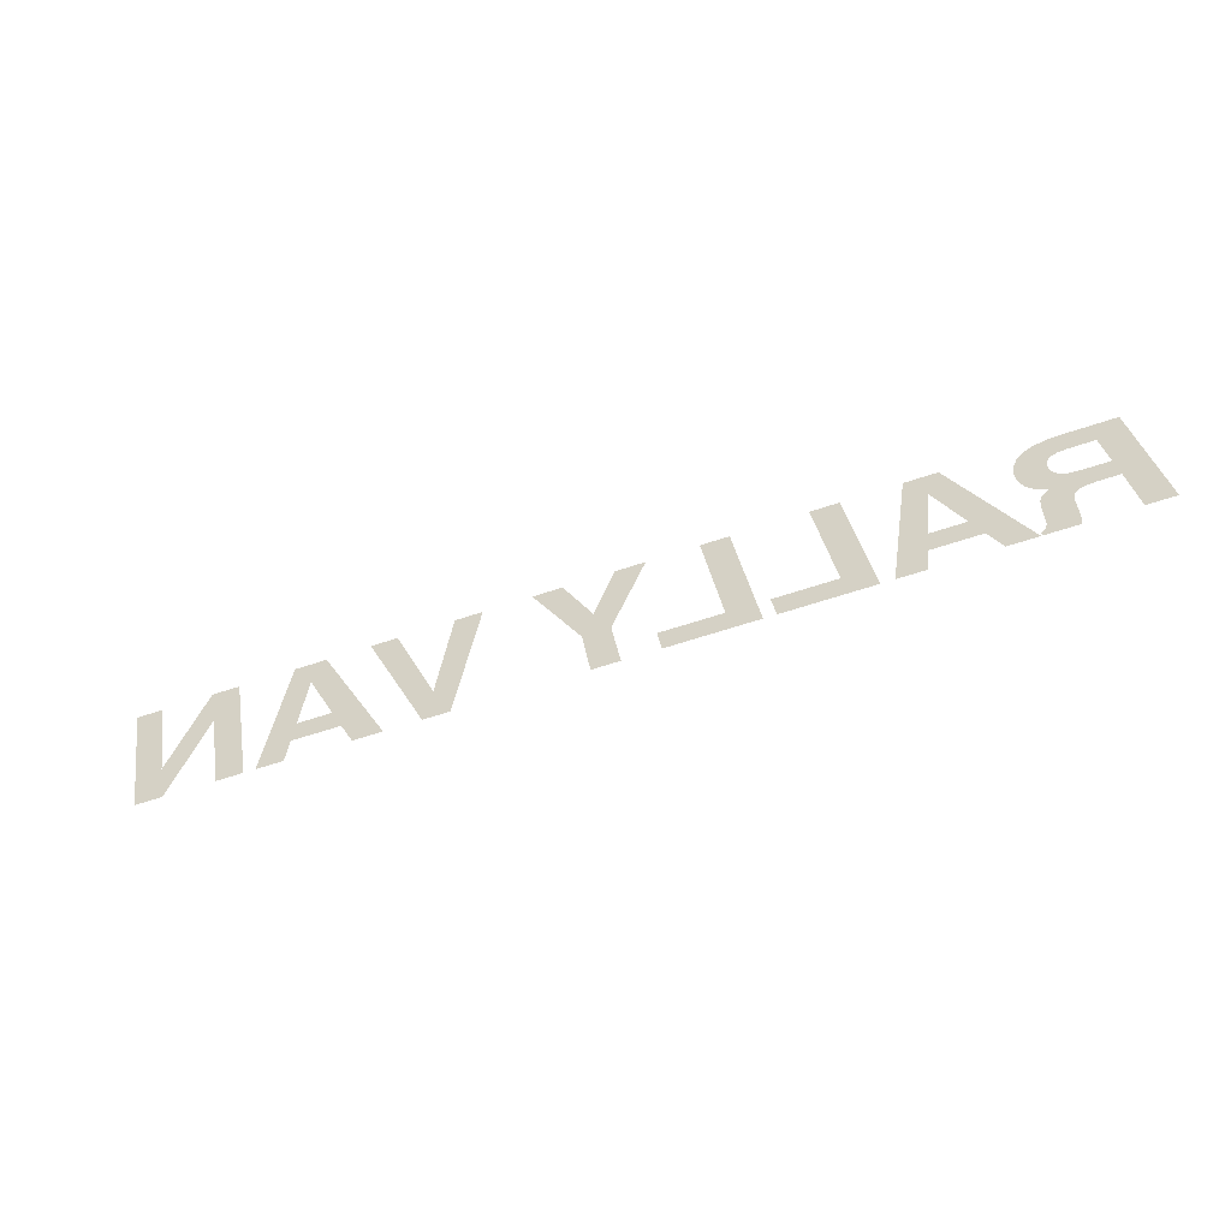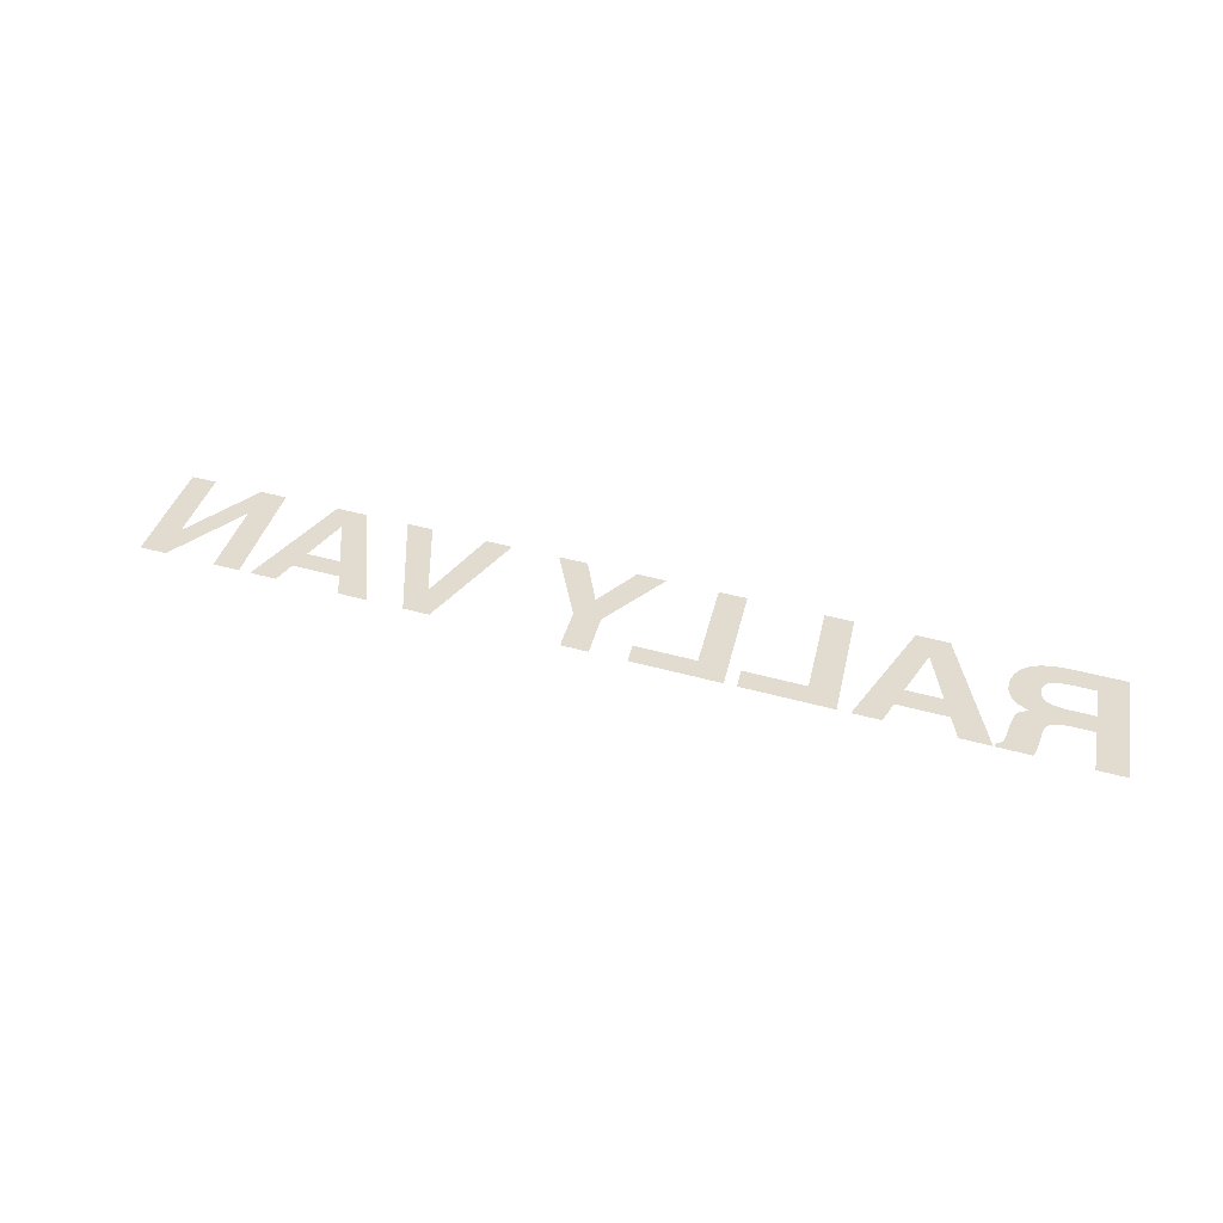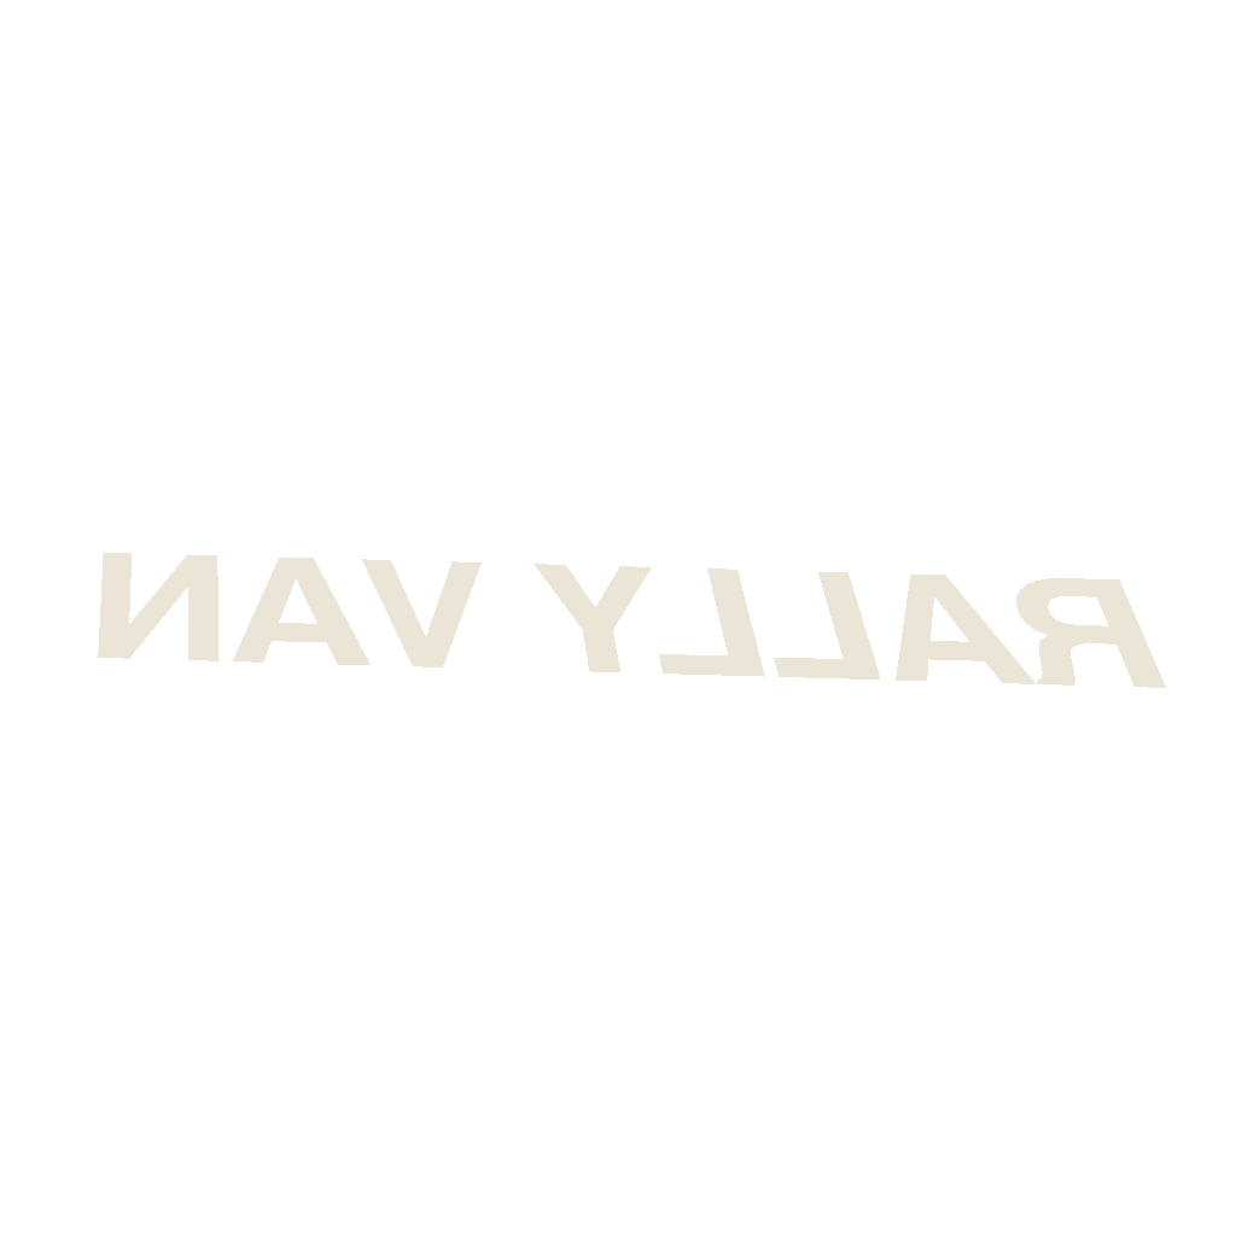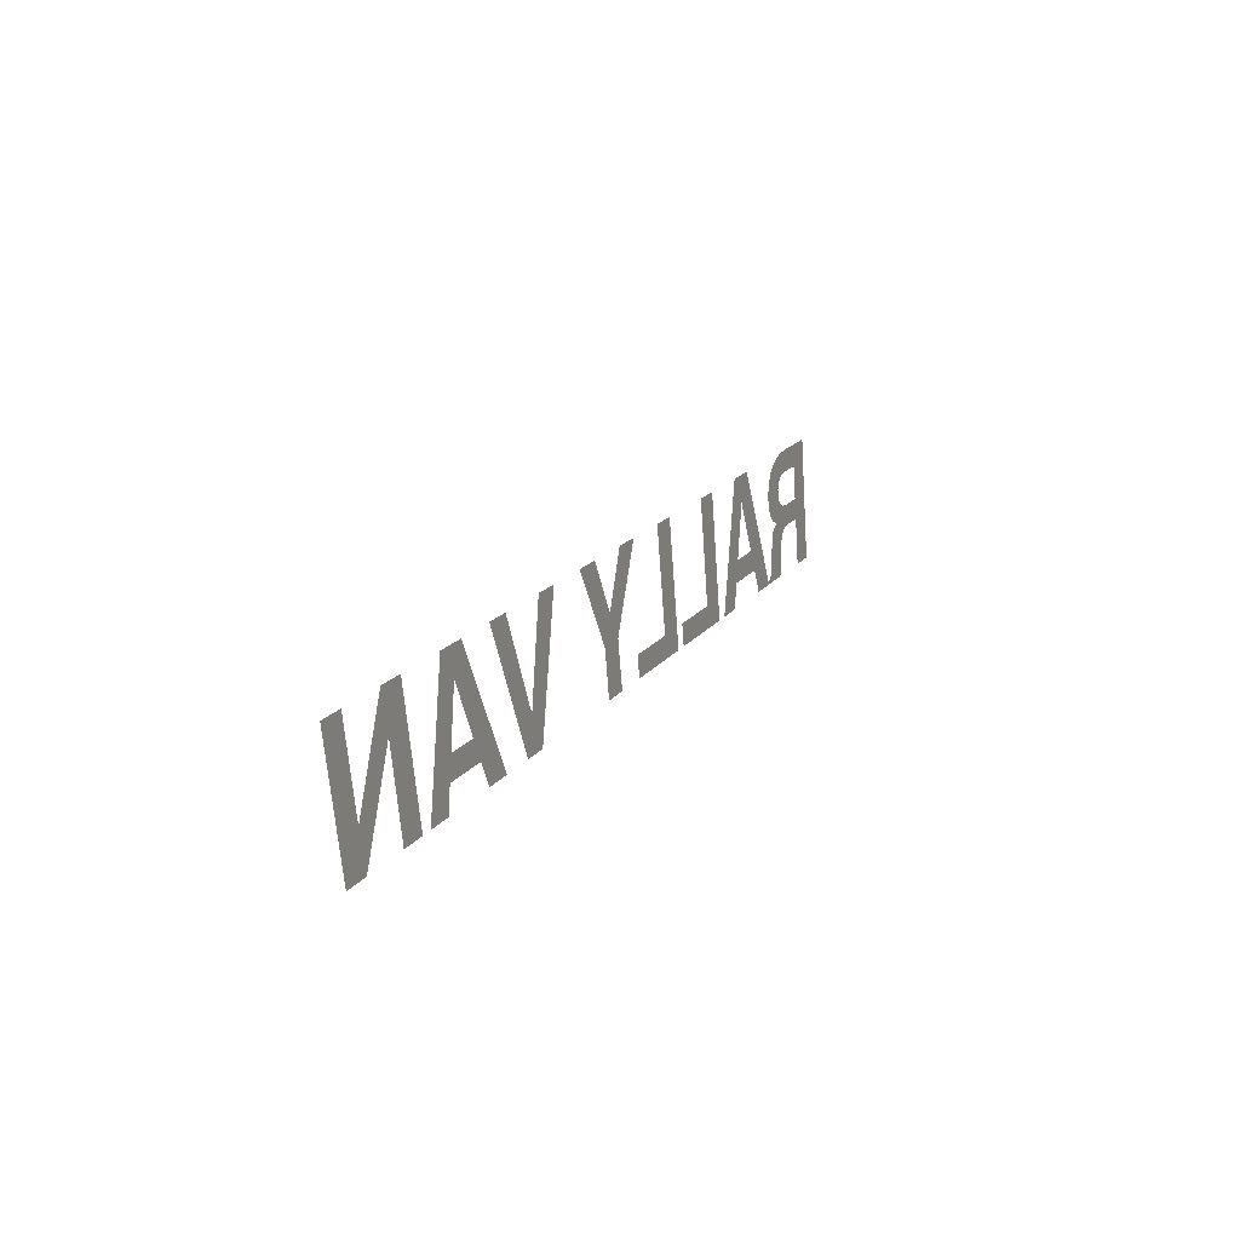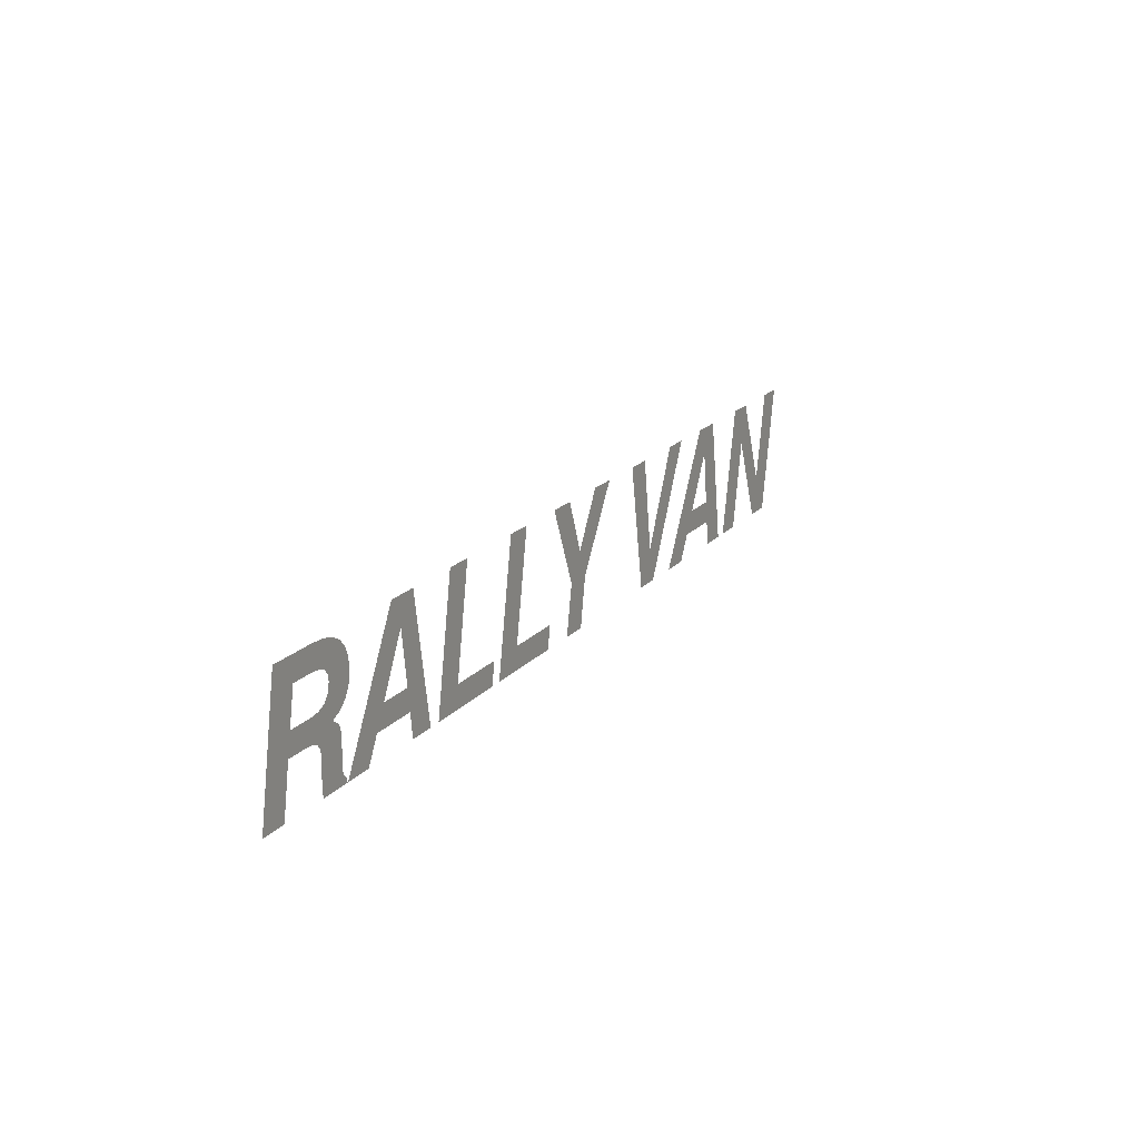
<metadata>
{"format":"obj","ext":"obj","renderer":"f3d","projection":"perspective","resolution":1024,"background":"white","views":[{"elev":-53.4,"azim":-159.4,"up":"+Z"},{"elev":34.2,"azim":-158.1,"up":"+Y"},{"elev":45.9,"azim":-177.8,"up":"+Y"},{"elev":17.3,"azim":114.4,"up":"+Z"},{"elev":19.4,"azim":-61.3,"up":"+Z"}]}
</metadata>
<code>
v -2.775 0 -0.385
v -2.615 0 -0.385
v -2.564 0 -0.0905
v -2.64 0 0.3825
v -2.222 0 -0.038
v -2.325 0 0.046
v -2.346 0 -0.1115
v -2.326 0 -0.14
v -2.164 0 -0.2995
v -2.325 0 -0.308
v -2.325 0 -0.334
v -2.156 0 -0.3375
v -2.156 0 -0.3375
v -2.325 0 -0.334
v -2.322 0 -0.3645
v -2.314 0 -0.385
v -2.324 0 -0.2835
v -2.325 0 -0.308
v -2.164 0 -0.2995
v -2.16 0 -0.178
v -2.32 0 -0.1835
v -2.324 0 -0.2835
v -2.16 0 -0.178
v -2.16 0 -0.157
v -2.326 0 -0.14
v -2.32 0 -0.1835
v -2.16 0 -0.157
v -2.164 0 -0.1085
v -2.541 0 0.0385
v -2.564 0 -0.0905
v -2.44 0 -0.0905
v -2.39 0 0.0385
v -2.64 0 0.3825
v -2.564 0 -0.0905
v -2.541 0 0.0385
v -2.503 0 0.2475
v -2.348 0 0.3825
v -2.64 0 0.3825
v -2.503 0 0.2475
v -2.358 0 0.2475
v -2.39 0 0.0385
v -2.44 0 -0.0905
v -2.384 0 -0.096
v -2.325 0 0.046
v -2.325 0 0.046
v -2.384 0 -0.096
v -2.346 0 -0.1115
v -2.279 0 0.0695
v -2.325 0 0.046
v -2.222 0 -0.038
v -2.161 0 -0.0095
v -2.348 0 0.3825
v -2.358 0 0.2475
v -2.306 0 0.242
v -2.265 0 0.3765
v -2.164 0 -0.1085
v -2.175 0 -0.0755
v -2.222 0 -0.038
v -2.326 0 -0.14
v -2.128 0 -0.385
v -2.128 0 -0.3605
v -2.156 0 -0.3375
v -2.314 0 -0.385
v -2.25 0 0.108
v -2.279 0 0.0695
v -2.161 0 -0.0095
v -2.115 0 0.0365
v -2.085 0 0.2335
v -2.248 0 0.1995
v -2.24 0 0.1615
v -2.078 0 0.1685
v -2.269 0 0.226
v -2.248 0 0.1995
v -2.146 0 0.3285
v -2.199 0 0.3585
v -2.269 0 0.226
v -2.199 0 0.3585
v -2.265 0 0.3765
v -2.306 0 0.242
v -2.24 0 0.1615
v -2.25 0 0.108
v -2.087 0 0.097
v -2.078 0 0.1685
v -2.108 0 0.2865
v -2.146 0 0.3285
v -2.248 0 0.1995
v -2.085 0 0.2335
v -2.25 0 0.108
v -2.115 0 0.0365
v -2.087 0 0.097
v -2.124 0 -0.385
v -1.954 0 -0.385
v -1.878 0 -0.2355
v -1.812 0 -0.1025
v -1.724 0 0.3825
v -2.124 0 -0.385
v -1.812 0 -0.1025
v -1.652 0 0.222
v -1.812 0 -0.1025
v -1.878 0 -0.2355
v -1.593 0 -0.2355
v -1.61 0 -0.1025
v -1.593 0 -0.2355
v -1.575 0 -0.385
v -1.417 0 -0.385
v -1.61 0 -0.1025
v -1.593 0 -0.2355
v -1.417 0 -0.385
v -1.538 0 0.3825
v -1.538 0 0.3825
v -1.652 0 0.222
v -1.61 0 -0.1025
v -1.538 0 0.3825
v -1.724 0 0.3825
v -1.652 0 0.222
v -1.208 0 0.3825
v -1.343 0 -0.385
v -1.158 0 -0.2495
v -1.047 0 0.3825
v -1.158 0 -0.2495
v -1.343 0 -0.385
v -0.8275 0 -0.385
v -0.803 0 -0.2495
v -0.6215 0 0.3825
v -0.757 0 -0.385
v -0.5715 0 -0.2495
v -0.4605 0 0.3825
v -0.5715 0 -0.2495
v -0.757 0 -0.385
v -0.241 0 -0.385
v -0.2165 0 -0.2495
v 0.024 0 -0.0905
v -0.028 0 -0.385
v 0.1315 0 -0.385
v 0.1795 0 -0.095
v 0.1205 0 0.069
v 0.005 0 0.3825
v -0.1655 0 0.3825
v 0.024 0 -0.0905
v 0.1205 0 0.069
v 0.024 0 -0.0905
v 0.1795 0 -0.095
v 0.4645 0 0.3825
v 0.4645 0 0.3825
v 0.2945 0 0.3825
v 0.1205 0 0.069
v 0.984 0 -0.177
v 0.902 0 0.3825
v 0.743 0 0.3825
v 0.876 0 -0.385
v 1.03 0 -0.385
v 1.385 0 0.3825
v 0.984 0 -0.177
v 0.876 0 -0.385
v 1.385 0 0.3825
v 1.23 0 0.3825
v 0.984 0 -0.177
v 1.242 0 -0.385
v 1.413 0 -0.385
v 1.489 0 -0.2355
v 1.555 0 -0.1025
v 1.644 0 0.3825
v 1.242 0 -0.385
v 1.555 0 -0.1025
v 1.715 0 0.222
v 1.555 0 -0.1025
v 1.489 0 -0.2355
v 1.774 0 -0.2355
v 1.757 0 -0.1025
v 1.774 0 -0.2355
v 1.792 0 -0.385
v 1.95 0 -0.385
v 1.757 0 -0.1025
v 1.774 0 -0.2355
v 1.95 0 -0.385
v 1.829 0 0.3825
v 1.829 0 0.3825
v 1.715 0 0.222
v 1.757 0 -0.1025
v 1.829 0 0.3825
v 1.644 0 0.3825
v 1.715 0 0.222
v 2.019 0 -0.385
v 2.179 0 -0.385
v 2.272 0 0.1475
v 2.16 0 0.3825
v 2.322 0 0.3825
v 2.16 0 0.3825
v 2.272 0 0.1475
v 2.529 0 -0.147
v 2.529 0 -0.147
v 2.479 0 -0.385
v 2.64 0 -0.385
v 2.776 0 0.3825
v 2.776 0 0.3825
v 2.622 0 0.3825
v 2.529 0 -0.147
v 2.272 0 0.1475
v 2.479 0 -0.385
v 2.529 0 -0.147
g mesh6874157
f 1 2 3
f 3 4 1
f 5 6 7
f 7 8 5
f 9 10 11
f 11 12 9
f 13 14 15
f 15 16 13
f 17 18 19
f 19 20 17
f 21 22 23
f 23 24 21
f 25 26 27
f 27 28 25
f 29 30 31
f 31 32 29
f 33 34 35
f 35 36 33
f 37 38 39
f 39 40 37
f 41 42 43
f 43 44 41
f 45 46 47
f 48 49 50
f 50 51 48
f 52 53 54
f 54 55 52
f 56 57 58
f 58 59 56
f 60 61 62
f 62 63 60
f 64 65 66
f 66 67 64
f 68 69 70
f 70 71 68
f 72 73 74
f 74 75 72
f 76 77 78
f 78 79 76
f 80 81 82
f 82 83 80
f 84 85 86
f 86 87 84
f 88 89 90
f 91 92 93
f 93 94 91
f 95 96 97
f 97 98 95
f 99 100 101
f 101 102 99
f 103 104 105
f 106 107 108
f 108 109 106
f 110 111 112
f 113 114 115
f 116 117 118
f 118 119 116
f 120 121 122
f 122 123 120
f 124 125 126
f 126 127 124
f 128 129 130
f 130 131 128
f 132 133 134
f 134 135 132
f 136 137 138
f 138 139 136
f 140 141 142
f 142 143 140
f 144 145 146
f 147 148 149
f 149 150 147
f 151 152 153
f 153 154 151
f 155 156 157
f 158 159 160
f 160 161 158
f 162 163 164
f 164 165 162
f 166 167 168
f 168 169 166
f 170 171 172
f 173 174 175
f 175 176 173
f 177 178 179
f 180 181 182
f 183 184 185
f 185 186 183
f 187 188 189
f 189 190 187
f 191 192 193
f 193 194 191
f 195 196 197
f 198 199 200

</code>
